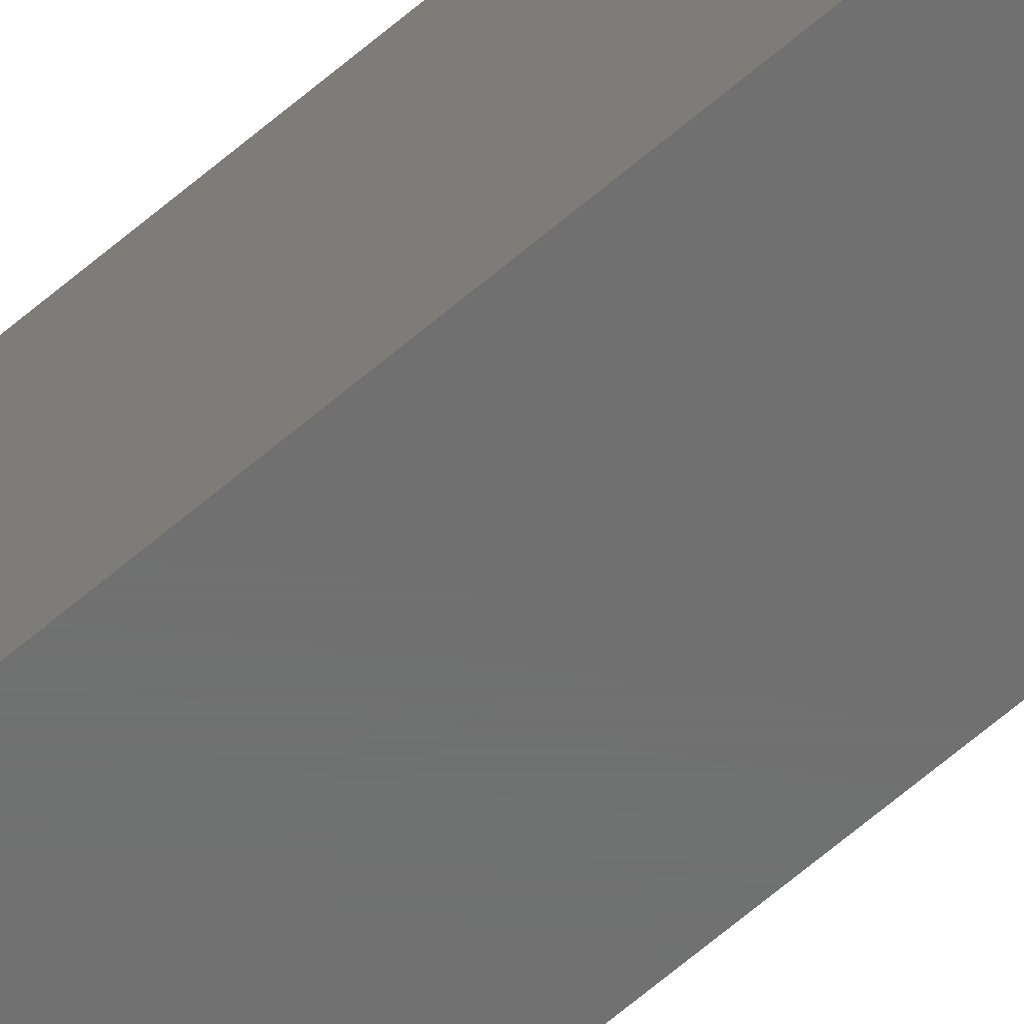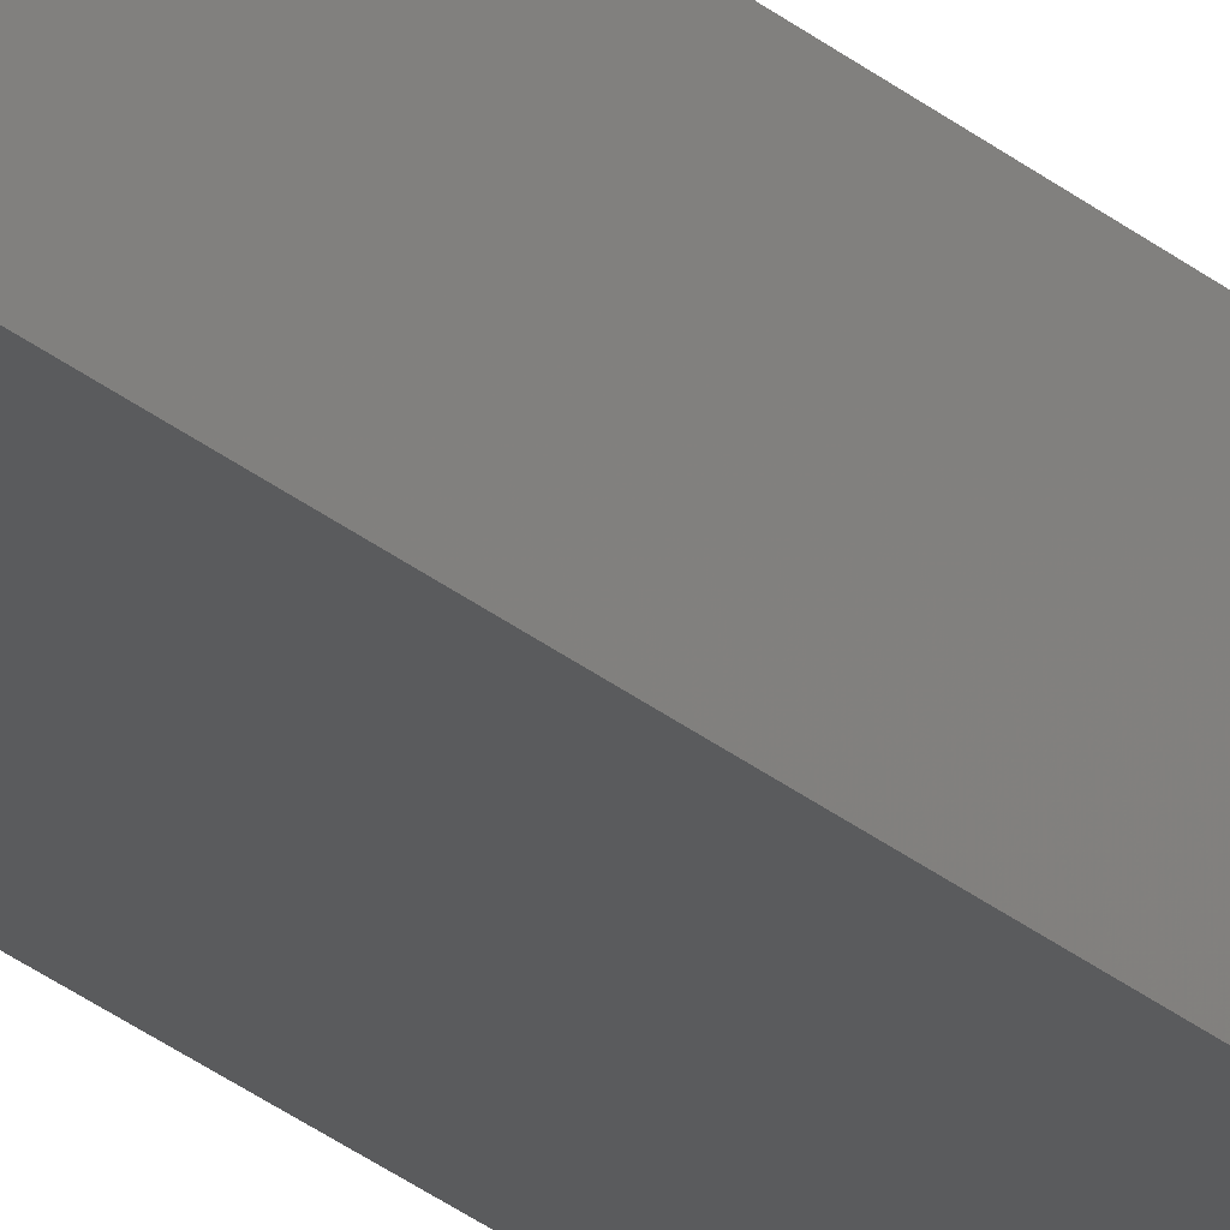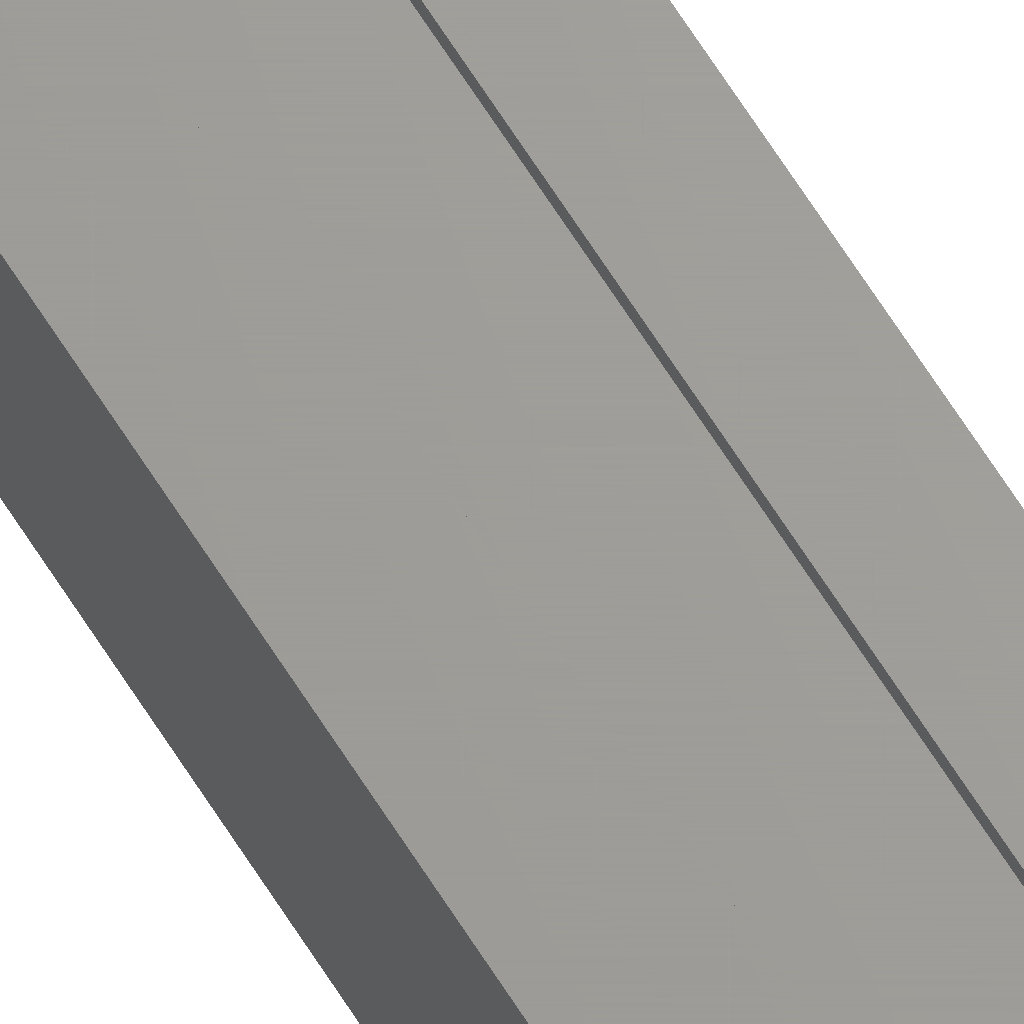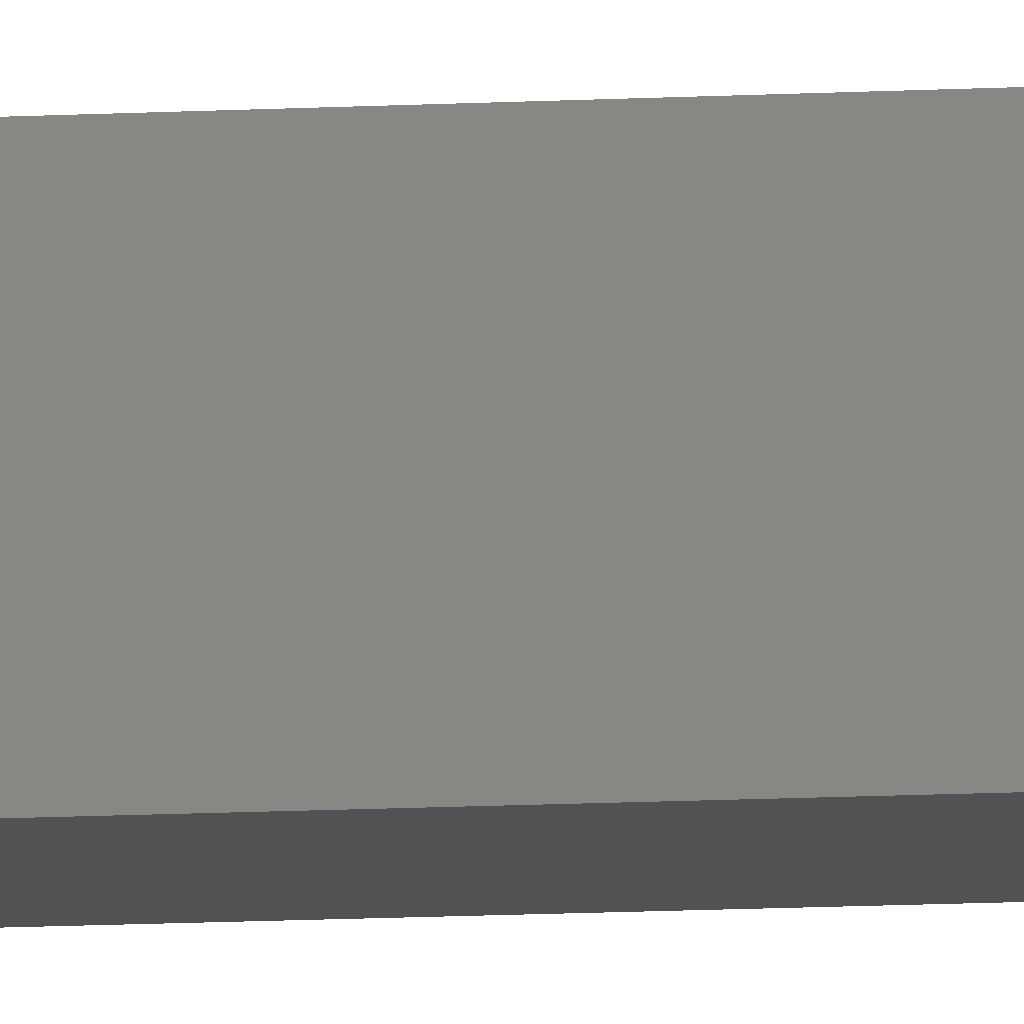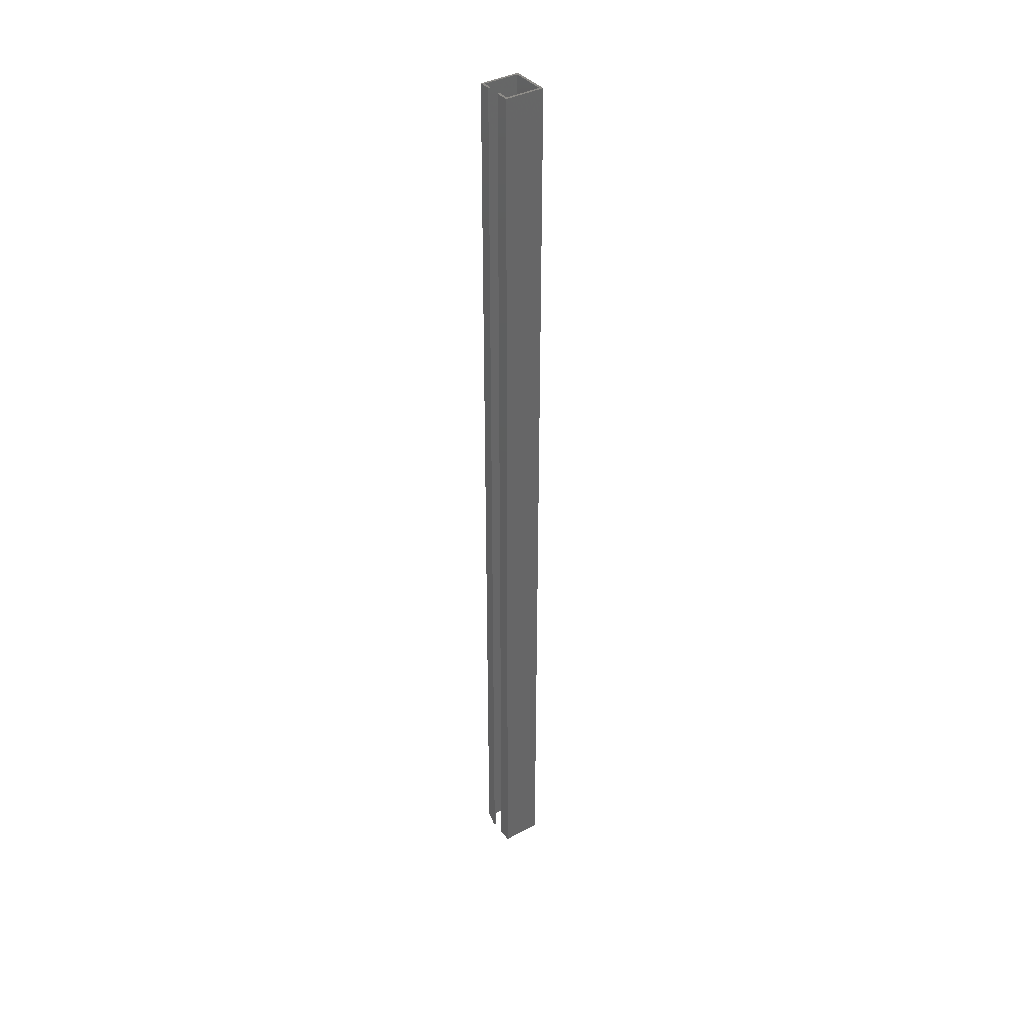
<metadata>
{"format":"stl","ext":"stl","renderer":"f3d","projection":"perspective","resolution":1024,"background":"white","views":[{"elev":-61.7,"azim":131.6,"up":"+Z"},{"elev":-26.2,"azim":-143.1,"up":"+Z"},{"elev":68.6,"azim":147.3,"up":"+Z"},{"elev":-9.4,"azim":99.4,"up":"+Z"},{"elev":37.8,"azim":55.5,"up":"+Y"}]}
</metadata>
<code>
# stl→obj: 28 verts, 52 faces
v -0.007812 -0.75 0.01365
v -0.006414 -0.75 0.01365
v -0.007812 -0.75 0.01562
v -0.006414 -0.75 0.01562
v 0.01562 -0.75 -0.01562
v 0.01365 -0.75 -0.01365
v -0.007812 -0.75 -0.01562
v 0.01562 -0.75 0.01562
v -0.007812 -0.75 -0.01365
v 0.005099 -0.75 0.01562
v 0.005099 -0.75 0.01365
v 0.01365 -0.75 0.01365
v -0.01562 1.897e-18 0.01562
v -0.01562 0 -0.01562
v -0.01562 -0.7422 0.01562
v -0.01562 -0.7422 -0.01562
v -0.006414 2.457e-18 0.01562
v -0.01365 1.897e-18 0.01365
v -0.01365 -0.7442 0.01365
v -0.006414 2.337e-18 0.01365
v -0.01365 2.397e-19 -0.01365
v -0.01365 -0.7442 -0.01365
v 0.01365 1.897e-18 -0.01365
v 0.01562 1.897e-18 -0.01562
v 0.01562 3.795e-18 0.01562
v 0.01365 3.555e-18 0.01365
v 0.005099 3.036e-18 0.01365
v 0.005099 3.156e-18 0.01562
f 1 2 3
f 3 2 4
f 5 6 7
f 5 8 6
f 7 6 9
f 8 10 11
f 8 11 12
f 8 12 6
f 13 14 15
f 15 14 16
f 17 13 15
f 17 15 3
f 17 3 4
f 18 2 19
f 18 20 2
f 19 2 1
f 21 18 22
f 22 18 19
f 23 21 6
f 6 21 22
f 6 22 9
f 14 24 16
f 16 24 5
f 16 5 7
f 9 16 7
f 9 22 16
f 19 1 3
f 19 3 15
f 19 15 16
f 19 16 22
f 14 23 24
f 23 25 24
f 13 17 18
f 17 20 18
f 21 23 14
f 21 14 13
f 21 13 18
f 25 23 26
f 25 26 27
f 25 27 28
f 20 17 2
f 2 17 4
f 26 23 12
f 12 23 6
f 27 26 11
f 11 26 12
f 28 27 10
f 10 27 11
f 25 28 8
f 8 28 10
f 24 25 5
f 5 25 8

</code>
